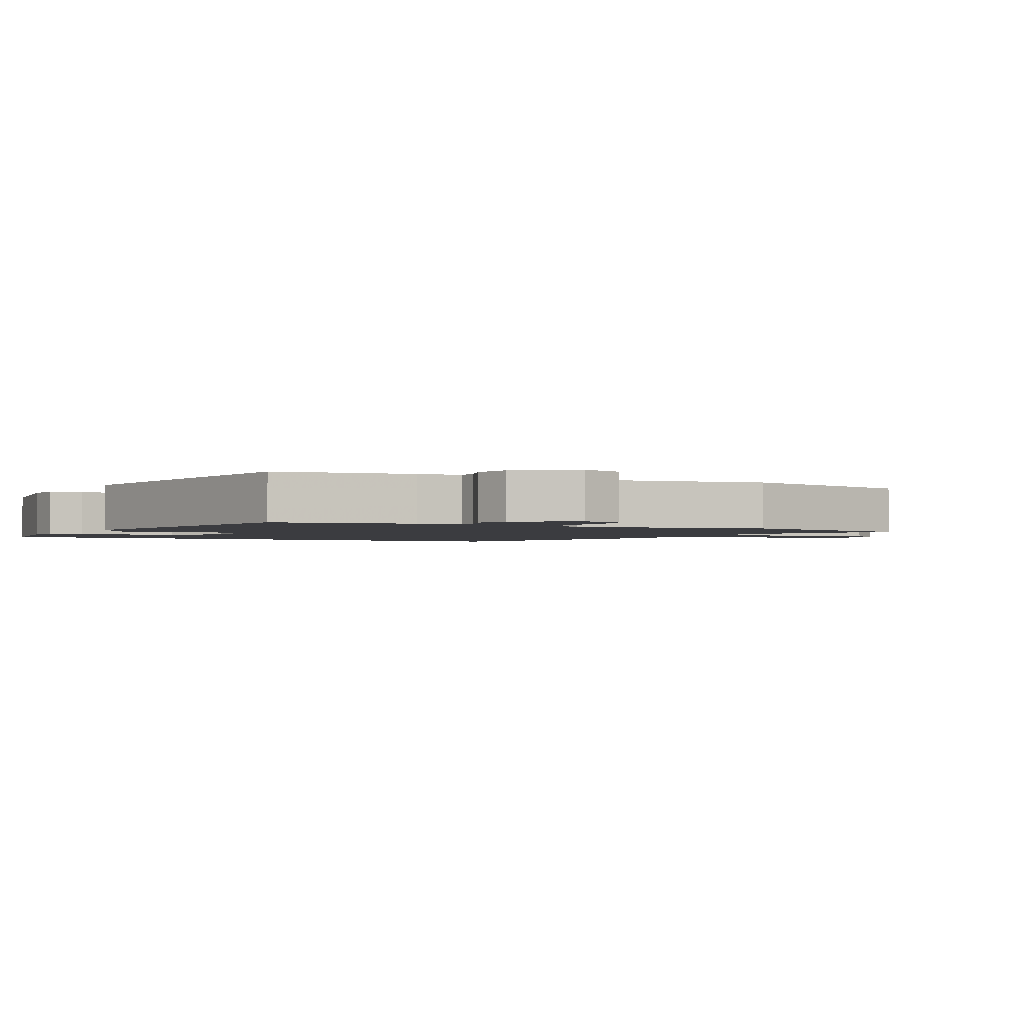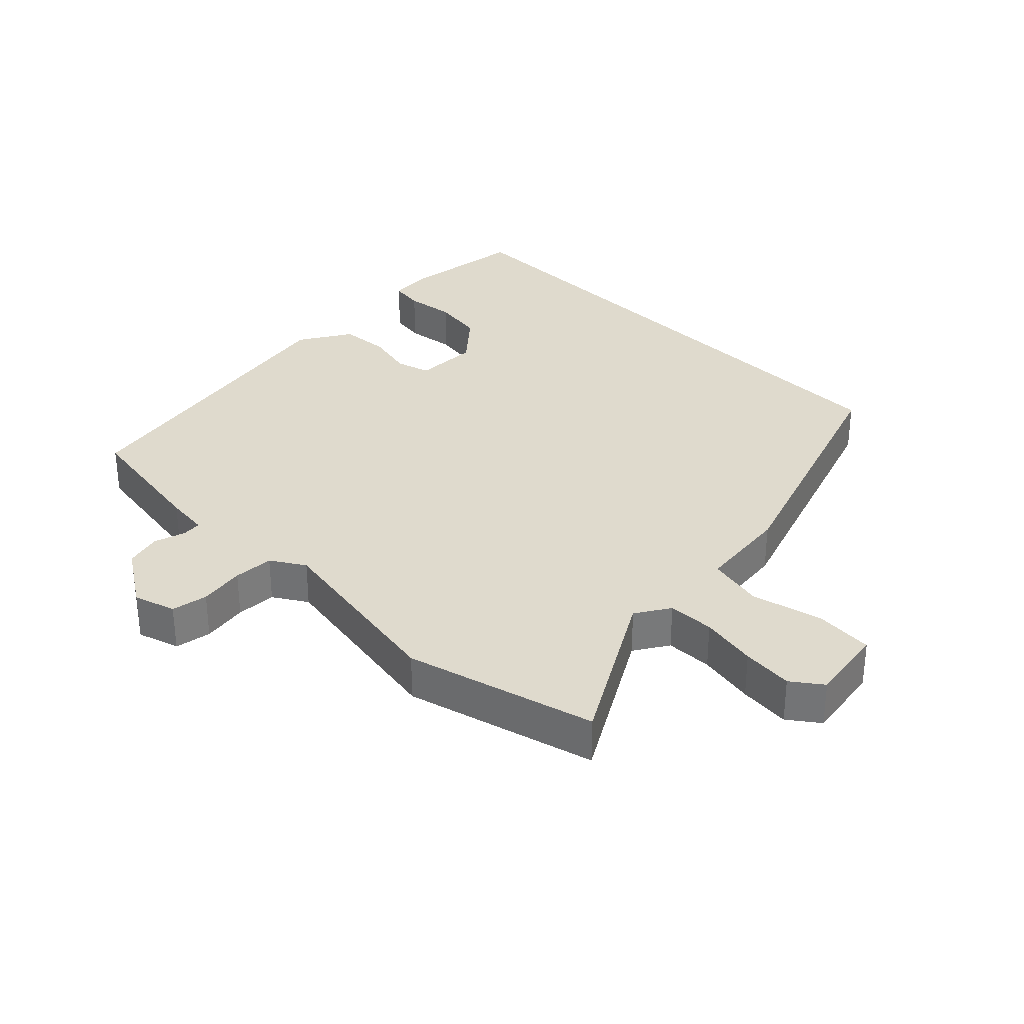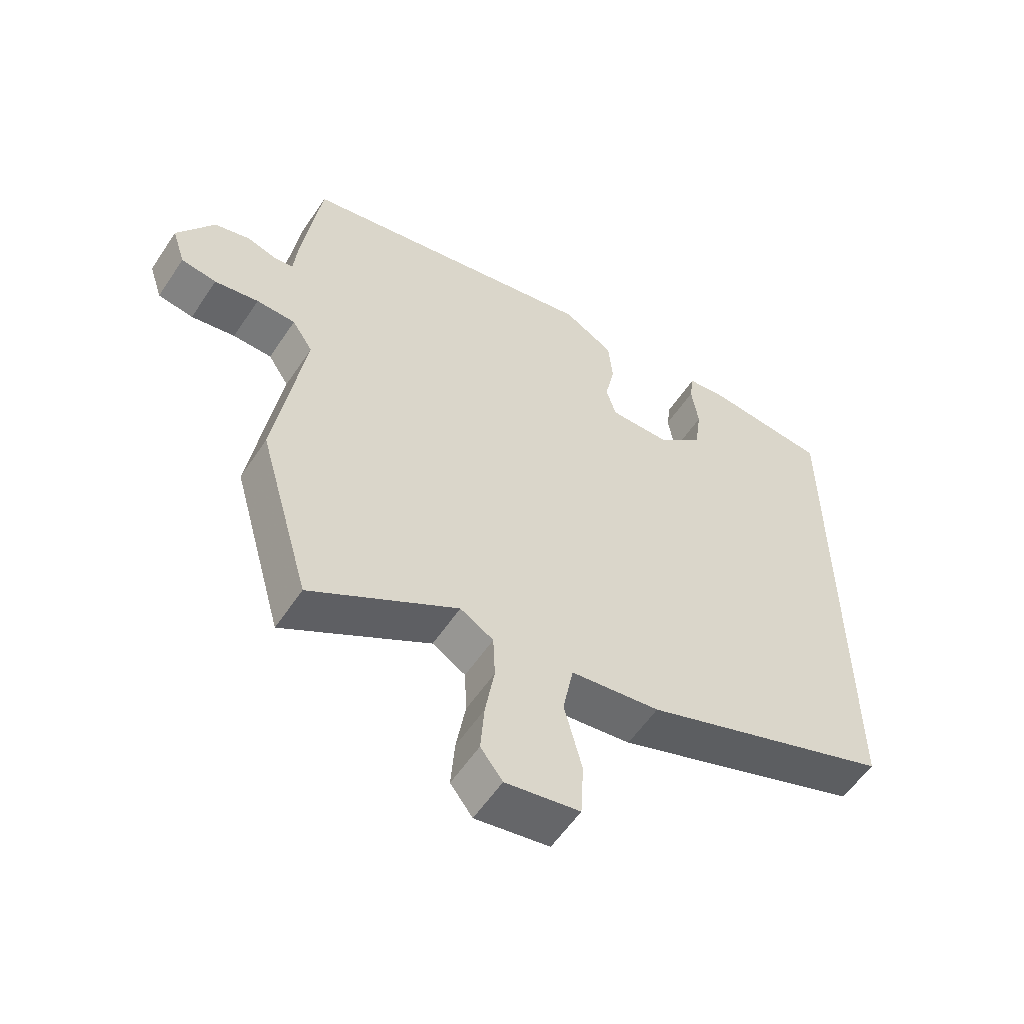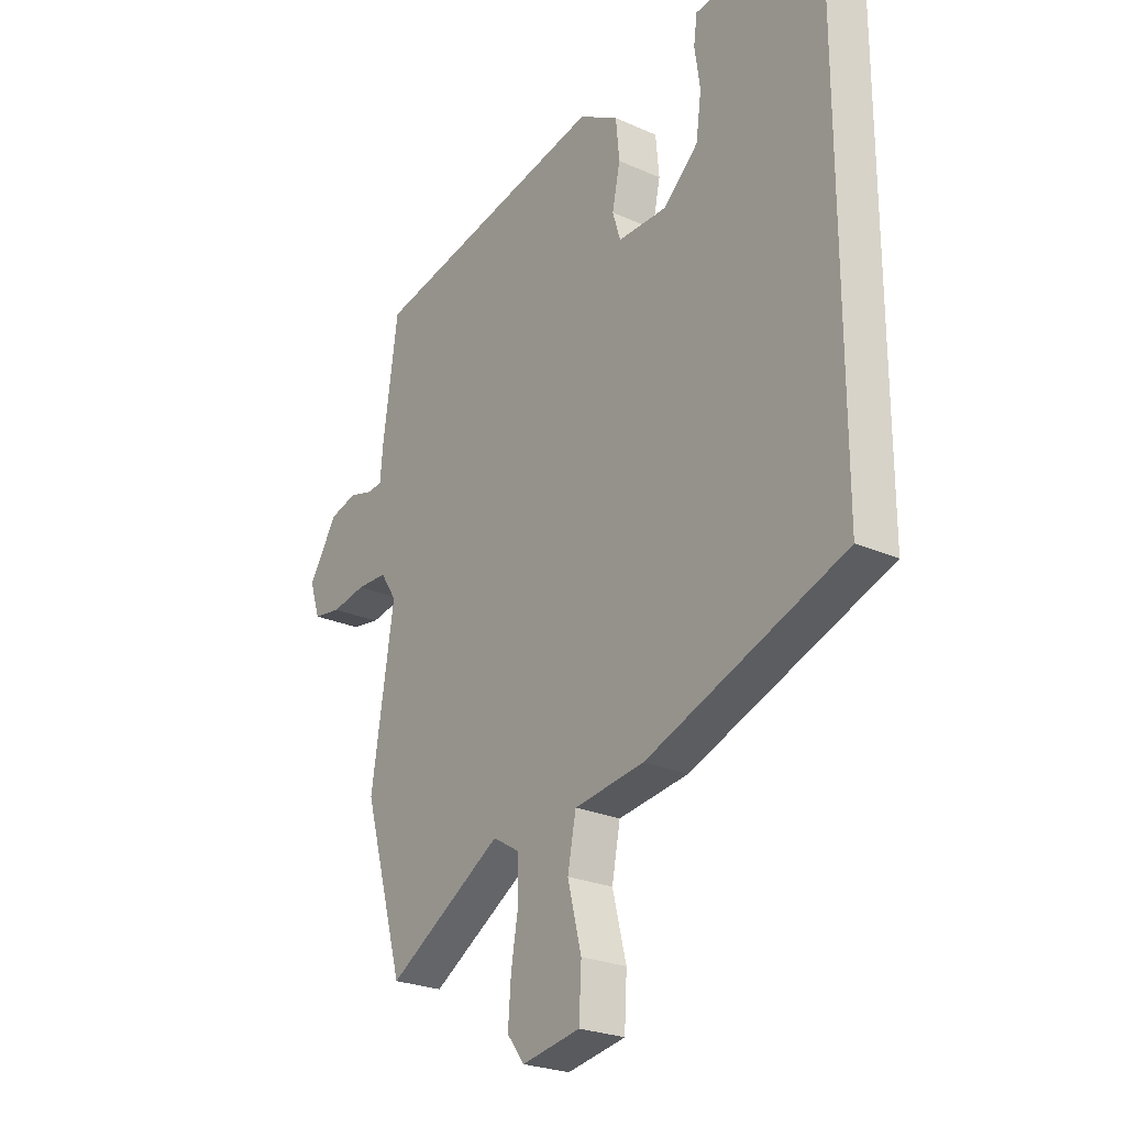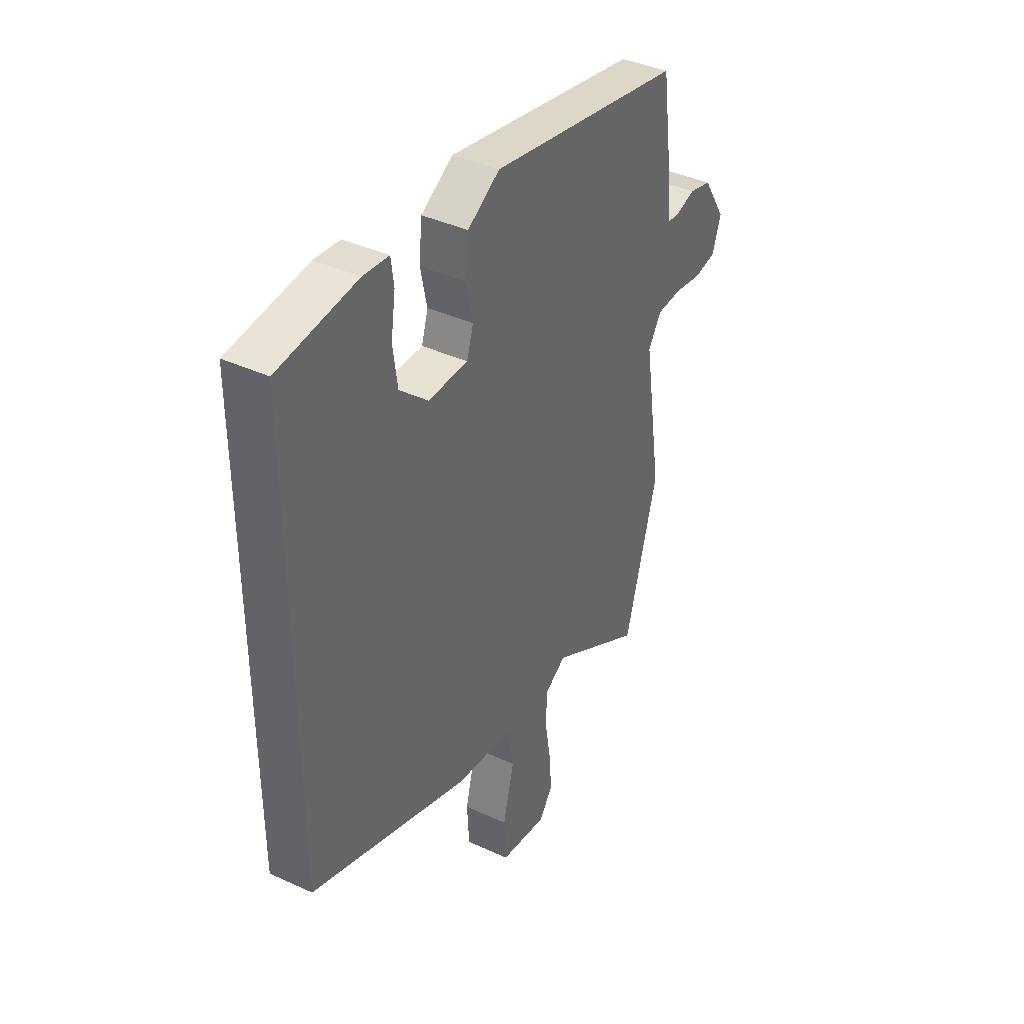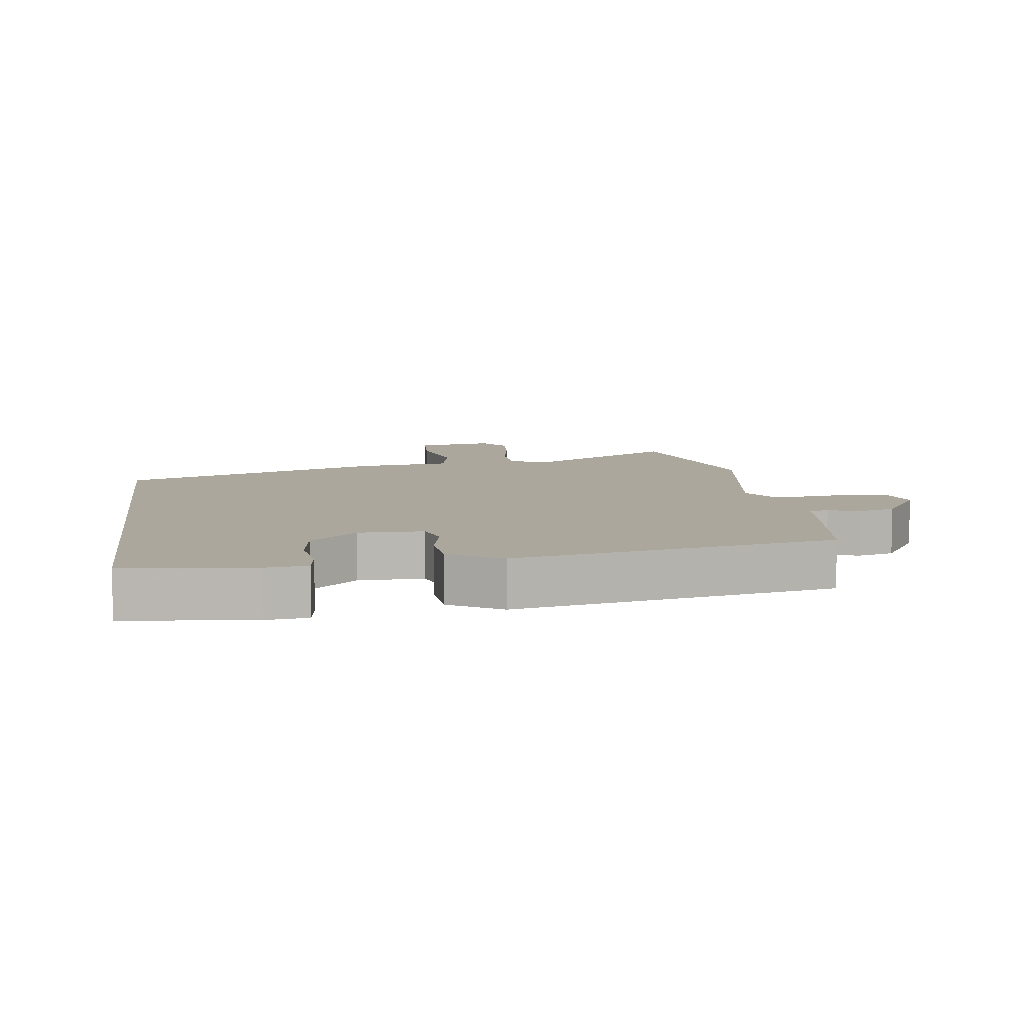
<metadata>
{"format":"obj","ext":"obj","renderer":"f3d","projection":"perspective","resolution":1024,"background":"white","views":[{"elev":-2.0,"azim":64.2,"up":"+Y"},{"elev":32.6,"azim":135.7,"up":"+Y"},{"elev":-56.8,"azim":146.7,"up":"+Z"},{"elev":-24.9,"azim":-125.8,"up":"+Z"},{"elev":40.0,"azim":-60.4,"up":"+Z"},{"elev":8.4,"azim":-7.6,"up":"+Y"}]}
</metadata>
<code>
v -0.5 0.07 -0.356
v -0.5 0.07 0.528
v -0.305 0.07 0.549
v -0.241 0.07 0.542
v -0.234 0.07 0.49
v -0.245 0.07 0.414
v -0.234 0.07 0.334
v -0.163 0.07 0.27
v -0.064 0.07 0.27
v -0.048 0.07 0.322
v -0.064 0.07 0.398
v -0.057 0.07 0.473
v 0.023 0.07 0.52
v 0.508 0.07 0.424
v 0.538 0.07 0.213
v 0.544 0.07 0.146
v 0.574 0.07 0.143
v 0.622 0.07 0.157
v 0.678 0.07 0.142
v 0.736 0.07 0.05
v 0.715 0.07 -0.014
v 0.659 0.07 -0.023
v 0.589 0.07 -0.011
v 0.527 0.07 -0.013
v 0.494 0.07 -0.064
v 0.54 0.07 -0.359
v 0.458 0.07 -0.649
v 0.224 0.07 -0.509
v 0.171 0.07 -0.541
v 0.168 0.07 -0.613
v 0.183 0.07 -0.701
v 0.189 0.07 -0.78
v 0.154 0.07 -0.826
v 0.036 0.07 -0.806
v 0.031 0.07 -0.717
v 0.059 0.07 -0.606
v 0.042 0.07 -0.519
v -0.1 0.07 -0.501
v -0.5 0 -0.356
v -0.5 0 0.528
v -0.305 0 0.549
v -0.241 0 0.542
v -0.234 0 0.49
v -0.245 0 0.414
v -0.234 0 0.334
v -0.163 0 0.27
v -0.064 0 0.27
v -0.048 0 0.322
v -0.064 0 0.398
v -0.057 0 0.473
v 0.023 0 0.52
v 0.508 0 0.424
v 0.538 0 0.213
v 0.544 0 0.146
v 0.574 0 0.143
v 0.622 0 0.157
v 0.678 0 0.142
v 0.736 0 0.05
v 0.715 0 -0.014
v 0.659 0 -0.023
v 0.589 0 -0.011
v 0.527 0 -0.013
v 0.494 0 -0.064
v 0.54 0 -0.359
v 0.458 0 -0.649
v 0.224 0 -0.509
v 0.171 0 -0.541
v 0.168 0 -0.613
v 0.183 0 -0.701
v 0.189 0 -0.78
v 0.154 0 -0.826
v 0.036 0 -0.806
v 0.031 0 -0.717
v 0.059 0 -0.606
v 0.042 0 -0.519
v -0.1 0 -0.501
f 37 38 1 2
f 33 34 35 36
f 33 36 37
f 30 31 32 33
f 29 30 33 37
f 28 29 37 2
f 25 26 27 28
f 20 21 22 23
f 20 23 24
f 17 18 19 20
f 16 17 20 24
f 15 16 24 25
f 10 11 12 13
f 9 10 13 14
f 3 4 5 6
f 3 6 7
f 2 3 7
f 28 2 7 8
f 9 14 15 25
f 8 9 25 28
f 40 39 76 75
f 74 73 72 71
f 75 74 71
f 71 70 69 68
f 75 71 68 67
f 40 75 67 66
f 66 65 64 63
f 61 60 59 58
f 62 61 58
f 58 57 56 55
f 62 58 55 54
f 63 62 54 53
f 51 50 49 48
f 52 51 48 47
f 44 43 42 41
f 45 44 41
f 45 41 40
f 46 45 40 66
f 63 53 52 47
f 66 63 47 46
f 1 39 40 2
f 2 40 41 3
f 3 41 42 4
f 4 42 43 5
f 5 43 44 6
f 6 44 45 7
f 7 45 46 8
f 8 46 47 9
f 9 47 48 10
f 10 48 49 11
f 11 49 50 12
f 12 50 51 13
f 13 51 52 14
f 14 52 53 15
f 15 53 54 16
f 16 54 55 17
f 17 55 56 18
f 18 56 57 19
f 19 57 58 20
f 20 58 59 21
f 21 59 60 22
f 22 60 61 23
f 23 61 62 24
f 24 62 63 25
f 25 63 64 26
f 26 64 65 27
f 27 65 66 28
f 28 66 67 29
f 29 67 68 30
f 30 68 69 31
f 31 69 70 32
f 32 70 71 33
f 33 71 72 34
f 34 72 73 35
f 35 73 74 36
f 36 74 75 37
f 37 75 76 38
f 38 76 39 1

</code>
